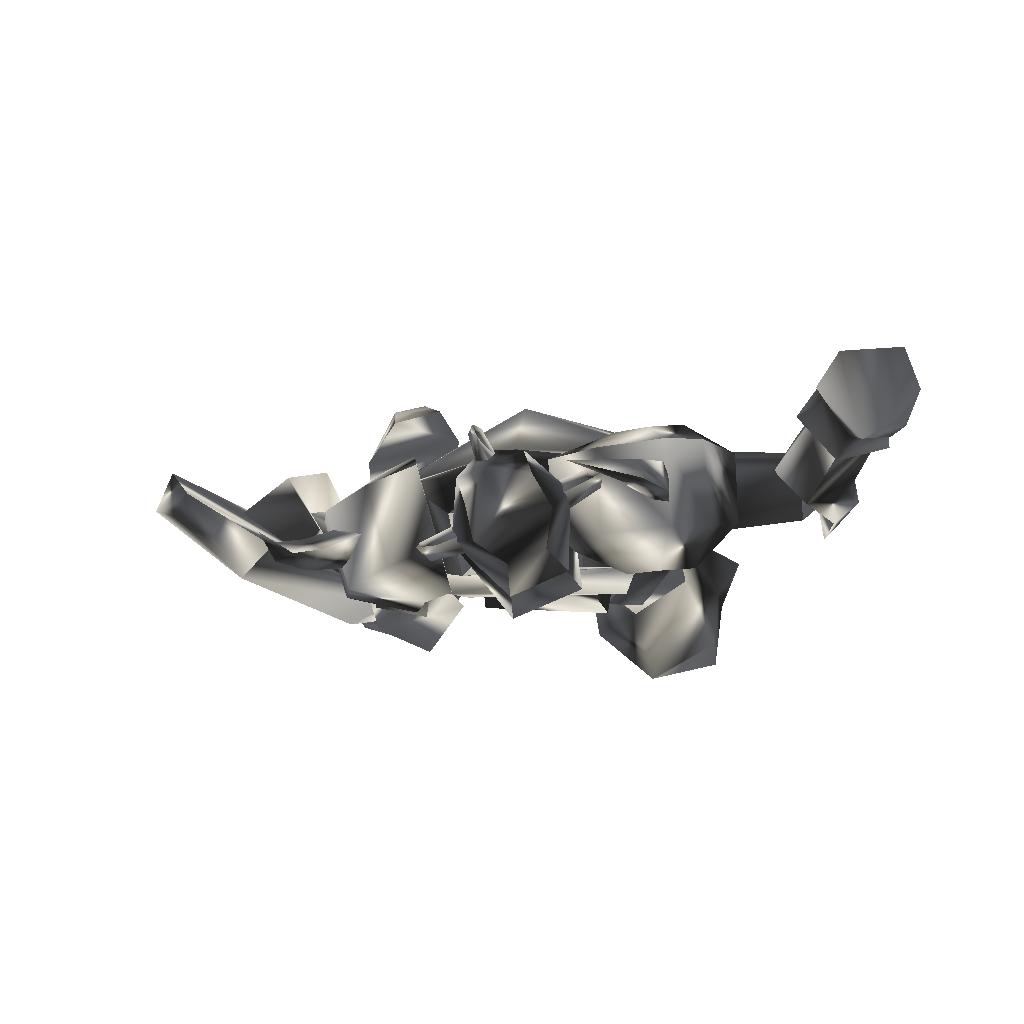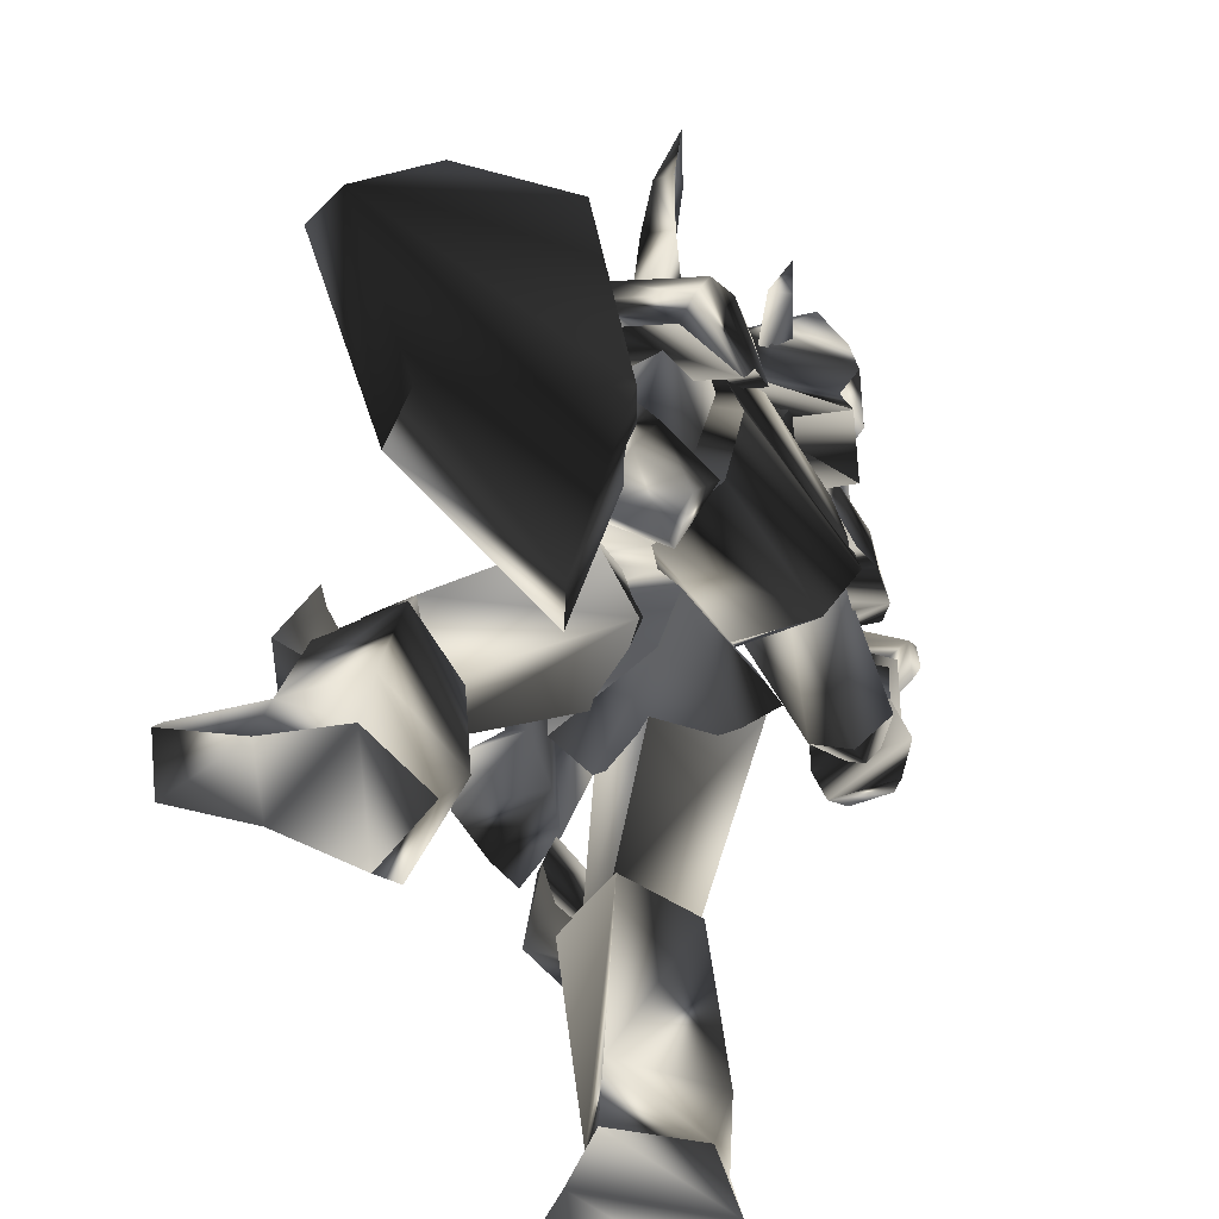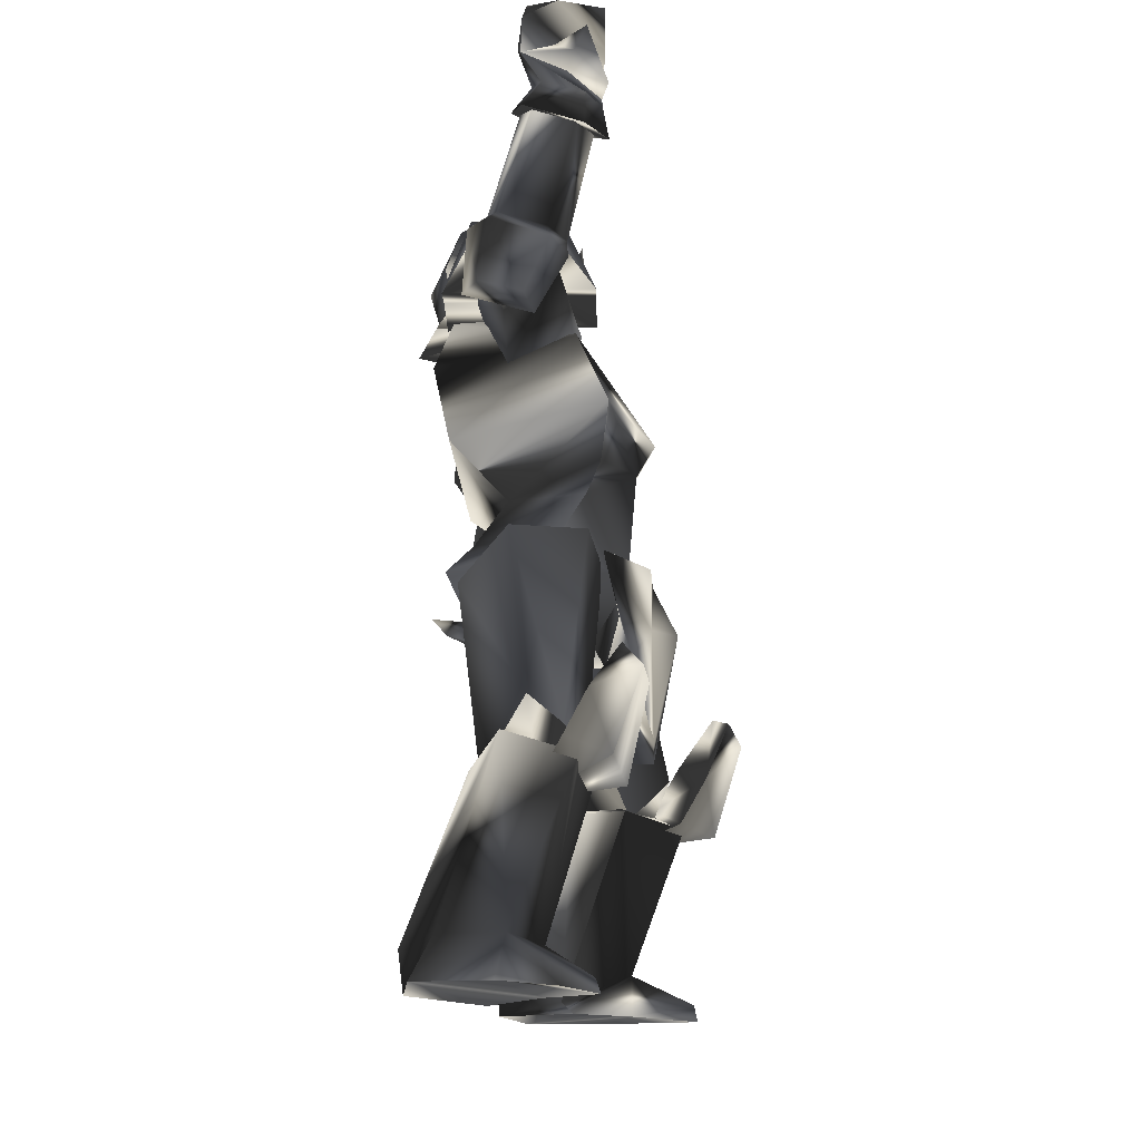
<metadata>
{"format":"obj","ext":"obj","renderer":"f3d","projection":"perspective","resolution":1024,"background":"white","views":[{"elev":78.1,"azim":-118.1,"up":"+Z"},{"elev":35.2,"azim":-163.2,"up":"+Y"},{"elev":-14.2,"azim":-22.5,"up":"+Z"}]}
</metadata>
<code>
o Models/knight/frames/knight_flip_4
v 0.3274 1.375 24.77
v 2.327 3.108 23.04
v 1.216 0.6822 21.53
v 0.6606 5.533 24.34
v 1.882 5.187 21.09
v -3.783 5.707 20.66
v -4.005 5.36 23.26
v -4.338 1.895 21.09
v -4.338 2.934 23.48
v 0.7717 2.588 17.85
v 0.7717 0.8554 18.71
v 2.438 1.895 18.06
v -3.894 1.375 15.03
v -0.7834 -1.05 14.82
v 2.882 2.588 18.93
v 2.66 3.281 18.06
v 1.438 4.494 18.5
v -2.227 5.36 13.95
v 1.438 3.974 13.3
v -2.561 4.667 18.93
v -2.894 2.241 18.93
v 1.882 1.029 14.6
v 6.104 3.108 3.992
v 4.548 -3.129 1.394
v 5.77 -1.917 8.971
v -0.228 5.187 1.827
v 4.66 2.934 0.5277
v -2.005 5.88 -0.3383
v -6.671 -1.397 1.61
v -4.671 -0.8771 3.559
v 0.6606 -5.902 6.156
v -1.006 -5.728 3.559
v -1.45 -1.57 18.28
v -5.227 0.5089 17.41
v 0.9938 0.5089 10.7
v -1.45 3.801 -2.503
v 3.66 -1.743 -3.586
v 3.104 0.8554 15.68
v 1.994 6.226 16.33
v -1.894 7.266 15.68
v 5.104 7.612 15.47
v 3.993 0.3357 15.03
v -0.228 -4.515 18.5
v -6.782 -2.61 16.98
v 0.1052 9.518 13.73
v 6.326 8.479 11.35
v -0.6724 -7.634 15.47
v 6.992 -2.09 10.92
v -7.67 -1.57 14.38
v -1.783 8.479 11.79
v 7.325 5.88 7.888
v 1.327 -7.807 11.57
v -6.671 -1.743 9.837
v -2.005 7.093 7.455
v 1.549 -6.075 8.321
v -2.783 -1.743 6.373
v 0.8828 4.494 4.641
v 7.103 3.281 5.723
v -5.227 -1.224 -0.9877
v 1.66 -4.342 -2.72
v -7.448 -18.72 25.86
v -8.559 -18.55 24.34
v -7.893 -15.08 25.42
v -7.004 -16.12 26.72
v -4.449 -15.78 26.51
v -4.338 -14.39 24.99
v -2.783 -17.51 23.69
v -3.338 -17.86 25.42
v -5.338 -19.94 23.26
v -5.227 -19.76 25.21
v -8.559 -18.55 29.75
v -3.227 -17.51 26.07
v -8.448 -18.03 27.81
v -3.449 -18.55 28.67
v -7.893 -16.12 28.89
v -8.004 -17.86 30.84
v -3.005 -17.16 30.62
v -3.672 -15.78 27.16
v -3.56 -19.24 26.29
v -6.449 -20.11 26.07
v -6.115 -20.28 27.37
v -7.004 -19.59 27.81
v -5.116 -19.76 29.32
v -4.449 -20.8 29.97
v -7.115 -20.28 30.19
v 11.44 11.42 2.476
v 6.77 11.6 2.043
v 5.992 13.5 3.342
v 3.438 13.5 0.9607
v 6.437 16.28 5.074
v 11.88 14.02 4.425
v 9.103 14.02 5.723
v 11.99 18.7 0.3112
v 7.77 14.89 -4.452
v 9.547 7.786 -21.34
v 13.99 7.959 -23.07
v 9.325 7.266 -23.94
v 14.1 7.612 -24.15
v 3.549 5.014 -23.29
v 4.66 5.88 -23.94
v 1.549 10.56 -23.94
v 1.105 9.865 -21.34
v 5.215 14.02 -20.9
v 4.771 13.85 -24.15
v 13.99 11.42 -23.94
v 13.88 11.08 -23.07
v 9.658 11.94 -21.34
v 9.436 12.12 -24.15
v 11.21 3.281 -12.46
v 6.77 2.415 -11.6
v 8.103 9.345 -9.647
v 12.1 7.612 -11.38
v 4.882 6.573 -11.38
v -3.56 -9.886 -24.15
v -2.227 -13.87 -23.29
v -3.672 -10.23 -21.34
v -1.894 -13.87 -24.15
v -10.23 -5.382 -23.94
v -5.227 -5.382 -24.37
v -5.005 -2.783 -22.85
v -10.34 -4.689 -21.34
v -10.23 -10.41 -20.9
v -11.56 -10.06 -23.5
v -6.893 -12.66 -20.9
v -4.782 -15.43 -23.07
v -5.116 -15.95 -23.94
v -7.67 -12.83 -23.5
v -6.004 -9.02 -9.214
v -2.005 -2.956 -10.95
v 0.7717 -6.768 -11.6
v -1.672 -10.41 -10.51
v -6.226 -4.689 -10.95
v 4.993 -5.902 -8.565
v 2.882 -7.461 -4.019
v 3.771 -7.807 -7.915
v 4.66 -6.421 -2.07
v 7.214 -4.689 -1.854
v 5.881 -3.996 1.177
v 1.994 -5.382 2.909
v 5.215 0.5089 1.394
v 6.992 -1.743 0.5277
v 5.992 -2.263 -3.153
v 4.882 -5.902 1.827
v 6.548 -2.436 -9.431
v 3.104 -3.996 -4.668
v 4.104 -0.3574 -5.101
v 6.104 0.6822 -8.998
v 13.21 2.934 -12.89
v 10.44 2.068 -12.25
v 11.77 1.029 -9.431
v 14.88 2.241 -7.049
v 15.32 4.494 -6.4
v 13.99 7.439 -11.6
v 13.66 1.548 -5.751
v 11.66 8.825 -10.51
v 8.214 6.573 -13.54
v 14.21 5.014 -4.885
v 13.1 7.959 -7.699
v 6.104 7.266 -12.46
v -0.4502 5.014 -2.07
v 7.437 3.108 -12.03
v 0.9938 -0.5306 -2.07
v 9.769 6.053 -12.89
v 10.32 3.454 -9.431
v 3.104 6.746 1.827
v 8.436 8.305 -7.699
v -0.00588 1.722 2.909
v 10.77 7.266 -8.781
v 6.659 3.627 2.909
v 5.548 -0.8771 1.394
v 2.771 4.84 18.71
v 2.549 5.36 17.63
v -0.4502 3.108 19.36
v -0.8945 6.4 20.01
v -0.4502 6.919 17.63
v -4.893 5.36 19.8
v -5.338 1.722 20.01
v -6.56 1.202 18.06
v -6.115 5.88 17.63
v -1.228 -0.8771 18.28
v 2.327 0.5089 19.15
v 1.438 -0.1841 18.06
v -1.894 3.281 21.09
v -0.117 1.375 25.86
v -2.561 1.375 26.51
v -2.116 6.4 26.07
v 1.66 1.029 24.77
v 1.66 3.454 25.21
v -1.561 -0.5306 22.83
v -5.782 1.895 22.39
v -4.449 2.761 25.42
v -5.449 5.707 21.96
v -0.7834 7.266 22.18
v -4.116 5.187 25.21
v 0.3274 5.707 25.42
v 2.105 5.36 24.34
v 3.549 2.934 21.53
v -1.228 -0.01086 20.44
v -1.339 0.6822 20.88
v -2.45 1.202 21.74
v -2.45 -2.09 23.91
v -1.45 1.202 23.26
v -0.3391 0.8554 21.96
v -1.783 -1.224 24.56
v -1.117 -2.09 24.13
v -2.116 -2.263 26.51
v -0.8945 5.88 20.44
v 0.1052 5.533 21.53
v -0.117 8.998 23.04
v -1.006 5.533 22.83
v -2.005 5.707 21.53
v -0.8945 8.305 23.91
v -1.45 8.998 23.04
v -0.7834 9.518 25.64
v 2.438 3.108 22.39
v 2.105 2.415 23.04
v 4.104 2.588 24.34
v 1.994 3.108 23.91
v 2.216 3.801 22.83
v 3.66 3.108 24.77
v 4.215 3.454 24.13
v 4.215 3.108 25.86
v -5.116 -16.99 16.33
v -6.782 -16.12 13.08
v -6.671 -18.2 16.98
v -7.782 -16.99 13.95
v -10.11 -15.95 14.6
v -9.892 -16.82 18.06
v -10.56 -14.56 14.17
v -10.34 -14.74 18.06
v -8.67 -13.52 19.58
v -4.449 -15.26 18.06
v -5.782 -12.83 19.15
v -6.56 -17.51 17.85
v -9.114 -16.3 18.71
v -5.449 -19.42 24.34
v -7.67 -18.38 24.99
v -4.782 -15.43 25.42
v -7.337 -15.78 25.86
v -3.56 -17.51 24.56
v -4.893 -15.08 16.33
v -3.783 -4.169 14.17
v -7.782 -13.7 14.82
v 0.1052 -6.595 15.68
v -8.337 -16.99 17.2
v -6.226 -14.39 19.36
v -5.449 -3.303 17.85
v -9.226 -13.18 17.85
v -0.6724 -2.61 16.33
v -2.005 -4.862 19.58
v 10.21 15.06 -6.616
v 14.77 23.38 1.827
v 8.992 18.01 -5.534
v 16.77 21.13 1.61
v 1.216 10.73 -7.915
v 1.105 8.479 -8.781
v 0.8828 11.42 2.043
v 0.9938 14.89 2.26
v 5.77 19.91 10.27
v 6.548 17.14 11.35
v 12.1 21.99 8.105
v 13.1 20.61 8.538
v 2.216 9.691 -0.5548
v -1.339 7.266 0.7442
v 2.327 8.132 0.7442
v -1.117 8.479 -0.1218
v 0.6606 12.81 0.3112
v -2.227 10.73 0.5277
v -0.228 13.33 2.043
v -3.227 10.9 1.61
v 2.993 10.56 5.074
v 3.66 8.825 2.909
v 1.549 12.98 3.992
v 2.66 10.04 0.3112
v 1.438 12.64 0.9607
v 8.658 13.33 -0.1218
v 7.548 15.58 0.5277
v 8.992 13.85 3.992
v 7.77 15.93 3.126
v 9.547 12.12 2.043
v -1.228 10.04 3.559
v -0.00588 8.652 13.73
v 1.549 7.959 2.693
v 3.104 5.36 12
v 3.66 10.56 2.693
v 1.327 10.73 0.7442
v 2.549 11.77 13.73
v 0.9938 12.81 3.559
v 3.438 7.266 15.68
v 5.77 9.345 12.87
v 3.882 17.31 18.71
v 2.993 15.76 15.9
v 4.993 16.79 18.71
v 4.882 15.06 16.12
v 3.66 16.1 19.58
v 3.438 14.37 17.63
v 4.882 17.31 23.69
v 4.771 11.6 13.73
v 1.882 12.29 13.73
v 3.327 11.08 16.33
v 0.9938 14.37 12.22
v -1.894 10.73 11.14
v 1.105 14.02 9.837
v 7.214 8.825 10.7
v 5.326 13.16 9.62
v 6.215 13.33 12
v -0.228 7.959 19.58
v 5.104 6.746 19.36
v 6.77 6.226 14.38
v 0.4384 11.25 18.06
v -2.339 8.305 14.6
v 5.77 10.04 17.85
v -1.894 10.04 13.3
v 7.103 8.132 13.08
v 6.215 12.98 14.6
v 0.8828 14.02 14.82
v -2.561 -4.169 27.81
v -4.782 -5.382 25.21
v -3.783 -3.996 27.81
v -2.783 -5.728 24.99
v -3.338 -3.649 24.77
v -3.116 -2.783 27.16
v -1.228 -0.1841 30.4
v -2.561 -3.822 21.31
v -5.116 -5.555 20.88
v -2.45 -6.941 20.88
v -7.782 -9.02 20.44
v -8.67 -5.728 17.63
v -7.337 -7.114 21.96
v -3.894 -10.93 20.66
v -0.228 -9.54 17.85
v -2.339 -9.367 21.96
v 1.549 -5.555 16.98
v 1.549 -0.7039 19.15
v -3.449 1.375 19.15
v -6.893 -1.917 16.76
v -4.56 -1.05 21.53
v 0.3274 -3.303 21.74
v -7.782 -3.649 17.85
v 0.6606 -7.461 18.06
v -1.339 -7.114 22.83
v -6.337 -4.862 22.83
v 2.438 -5.555 -8.348
v 0.8828 -5.382 -11.16
v 2.327 -7.981 -11.81
v 3.549 -8.5 -5.751
v 2.327 -10.41 -5.101
v -0.228 -11.79 -10.73
v 2.993 -7.114 -4.452
v -3.672 -7.114 -12.89
v -3.005 -11.1 -9.647
v 1.105 -10.06 -3.802
v -1.561 -11.45 -6.833
v -1.672 -4.169 -10.95
v -6.004 -1.743 0.9607
v -5.893 -5.555 -11.16
v -0.7834 0.6822 0.5277
v 0.1052 -7.114 -9.431
v -2.894 -7.461 -12.68
v -4.449 -9.193 -7.049
v -4.56 -6.421 3.559
v -2.116 -1.224 5.074
v -2.45 -9.886 -8.781
v 0.2163 -7.288 3.559
v 2.771 -3.476 2.26
f 1 2 3
f 4 5 2
f 4 6 5
f 7 8 6
f 1 3 8
f 9 7 4
f 10 11 12
f 13 11 14
f 3 15 11
f 16 12 15
f 5 17 15
f 17 18 19
f 18 20 13
f 12 11 15
f 16 15 17
f 15 3 2
f 15 2 5
f 4 2 1
f 4 1 9
f 8 9 1
f 21 8 3
f 14 22 19
f 17 22 10
f 6 4 7
f 20 5 6
f 8 7 9
f 21 6 8
f 10 12 16
f 11 21 3
f 21 20 6
f 20 17 5
f 22 11 10
f 16 17 10
f 11 22 14
f 22 17 19
f 11 13 21
f 18 17 20
f 21 13 20
f 13 14 19
f 19 18 13
f 23 24 25
f 26 27 23
f 28 27 26
f 29 26 30
f 28 26 29
f 30 31 32
f 29 30 32
f 31 24 32
f 33 34 35
f 36 37 27
f 28 36 27
f 33 35 38
f 38 35 39
f 39 35 40
f 40 35 34
f 38 39 41
f 42 38 41
f 38 43 33
f 42 43 38
f 34 33 43
f 44 34 43
f 44 40 34
f 45 40 44
f 40 41 39
f 45 41 40
f 46 42 41
f 47 42 48
f 44 43 47
f 49 44 47
f 50 45 44
f 49 50 44
f 45 46 41
f 50 46 45
f 48 46 51
f 48 52 47
f 53 47 52
f 49 47 53
f 54 50 49
f 53 54 49
f 54 51 46
f 50 54 46
f 51 25 48
f 52 25 55
f 56 52 55
f 53 52 56
f 57 54 53
f 56 57 53
f 57 58 51
f 54 57 51
f 23 25 58
f 55 25 31
f 56 55 31
f 30 56 31
f 26 57 56
f 30 26 56
f 57 23 58
f 26 23 57
f 24 27 37
f 59 32 60
f 29 32 59
f 24 37 60
f 59 28 29
f 36 28 59
f 24 31 25
f 24 23 27
f 25 52 48
f 25 51 58
f 42 47 43
f 42 46 48
f 60 36 59
f 37 36 60
f 32 24 60
f 61 62 63
f 64 61 63
f 65 64 63
f 66 65 63
f 65 66 67
f 68 65 67
f 68 69 70
f 67 69 68
f 70 69 62
f 61 70 62
f 62 66 63
f 67 66 62
f 69 67 62
f 71 72 73
f 74 72 71
f 71 73 75
f 76 71 75
f 77 75 78
f 76 75 77
f 74 77 78
f 72 74 78
f 79 72 80
f 81 79 80
f 81 73 82
f 80 73 81
f 79 83 82
f 68 70 73
f 80 68 73
f 72 65 68
f 80 72 68
f 84 74 85
f 72 78 64
f 65 72 64
f 75 61 64
f 78 75 64
f 73 70 61
f 75 73 61
f 79 73 72
f 82 73 79
f 84 77 74
f 84 76 77
f 76 84 85
f 83 81 82
f 83 79 81
f 71 85 74
f 85 71 76
f 86 87 88
f 87 89 90
f 89 87 86
f 91 92 93
f 90 89 94
f 93 90 94
f 92 88 90
f 94 86 91
f 91 93 94
f 88 92 91
f 88 91 86
f 90 88 87
f 86 94 89
f 90 93 92
f 95 96 97
f 97 96 98
f 99 100 101
f 99 101 102
f 103 102 101
f 103 101 104
f 105 106 107
f 105 107 108
f 96 106 98
f 98 106 105
f 109 110 111
f 109 111 112
f 97 98 108
f 108 98 105
f 96 95 107
f 96 107 106
f 107 112 111
f 107 111 103
f 111 113 102
f 111 102 103
f 110 99 113
f 113 99 102
f 110 109 95
f 110 95 99
f 108 107 104
f 104 107 103
f 104 101 100
f 110 113 111
f 104 97 108
f 99 95 100
f 100 95 97
f 109 112 95
f 95 112 107
f 104 100 97
f 114 115 116
f 117 115 114
f 118 119 120
f 121 118 120
f 118 121 122
f 123 118 122
f 124 125 126
f 127 124 126
f 117 125 115
f 126 125 117
f 128 129 130
f 131 128 130
f 127 117 114
f 126 117 127
f 124 116 115
f 125 124 115
f 128 131 124
f 122 128 124
f 121 132 128
f 122 121 128
f 132 120 129
f 121 120 132
f 116 130 129
f 120 116 129
f 123 124 127
f 122 124 123
f 119 118 123
f 128 132 129
f 127 114 123
f 119 116 120
f 114 116 119
f 116 131 130
f 124 131 116
f 114 119 123
f 133 134 135
f 136 137 133
f 134 136 135
f 138 139 140
f 138 141 142
f 140 142 141
f 136 143 138
f 135 136 133
f 144 137 142
f 140 134 145
f 146 140 145
f 138 137 136
f 142 137 138
f 133 144 145
f 134 140 139
f 138 140 141
f 139 138 143
f 139 136 134
f 142 146 147
f 142 140 146
f 136 139 143
f 144 133 137
f 142 147 144
f 144 147 146
f 145 134 133
f 146 145 144
f 148 149 150
f 148 150 151
f 148 151 152
f 148 152 153
f 151 150 154
f 153 155 156
f 156 148 153
f 154 150 157
f 157 150 158
f 152 151 154
f 152 154 157
f 156 155 149
f 152 158 153
f 158 152 157
f 153 158 155
f 149 148 156
f 150 149 155
f 150 155 158
f 159 160 161
f 161 160 162
f 163 161 164
f 165 160 166
f 166 160 159
f 167 160 165
f 165 166 168
f 165 168 169
f 162 170 164
f 162 164 161
f 165 169 170
f 162 167 170
f 160 167 162
f 168 163 164
f 159 163 166
f 161 163 159
f 169 168 164
f 169 164 170
f 170 167 165
f 163 168 166
f 171 172 173
f 171 174 175
f 175 174 176
f 177 178 179
f 180 178 177
f 181 182 180
f 181 183 173
f 184 185 186
f 173 172 175
f 187 184 188
f 184 187 189
f 189 190 191
f 191 190 192
f 193 186 194
f 195 186 193
f 196 197 188
f 196 183 197
f 187 183 181
f 181 198 187
f 198 177 190
f 176 192 190
f 174 193 192
f 193 174 196
f 185 191 194
f 180 198 181
f 188 197 187
f 188 195 196
f 188 186 195
f 184 186 188
f 194 186 185
f 192 194 191
f 190 177 176
f 179 176 177
f 176 179 175
f 175 172 171
f 177 198 180
f 190 189 198
f 191 185 189
f 193 196 195
f 194 192 193
f 192 176 174
f 183 187 197
f 183 196 171
f 189 187 198
f 171 196 174
f 189 185 184
f 180 182 173
f 173 175 179
f 178 180 173
f 179 178 173
f 173 182 181
f 173 183 171
f 199 200 201
f 202 203 204
f 202 204 200
f 200 199 203
f 202 200 203
f 205 206 204
f 206 201 204
f 206 205 201
f 205 204 203
f 201 200 204
f 199 201 205
f 205 203 199
f 207 208 209
f 210 211 212
f 210 212 208
f 208 207 211
f 210 208 211
f 213 214 212
f 214 209 212
f 214 213 209
f 213 212 211
f 209 208 212
f 207 209 213
f 213 211 207
f 215 216 217
f 218 219 220
f 218 220 216
f 216 215 219
f 218 216 219
f 221 222 220
f 222 217 220
f 222 221 217
f 221 220 219
f 217 216 220
f 215 217 221
f 221 219 215
f 223 224 225
f 225 224 226
f 226 227 228
f 226 228 225
f 227 229 230
f 227 230 228
f 229 224 230
f 230 224 223
f 226 224 227
f 227 224 229
f 231 232 233
f 232 223 225
f 232 225 234
f 234 225 235
f 235 225 228
f 235 228 231
f 231 228 230
f 223 232 231
f 223 231 230
f 234 235 236
f 236 235 237
f 231 233 238
f 231 238 239
f 231 239 237
f 231 237 235
f 240 232 236
f 236 232 234
f 233 232 238
f 238 232 240
f 240 236 238
f 238 236 237
f 238 237 239
f 241 242 243
f 244 242 241
f 245 246 241
f 243 242 247
f 248 243 247
f 249 247 242
f 246 248 247
f 250 246 247
f 246 250 244
f 241 246 244
f 250 247 249
f 244 250 249
f 242 244 249
f 248 246 245
f 243 248 245
f 241 243 245
f 251 252 253
f 254 252 251
f 255 251 253
f 256 251 255
f 257 255 258
f 256 255 257
f 257 258 259
f 260 257 259
f 259 261 262
f 260 259 262
f 262 261 252
f 254 262 252
f 252 261 259
f 257 251 256
f 254 251 257
f 262 254 257
f 260 262 257
f 258 255 253
f 258 253 252
f 259 258 252
f 263 264 265
f 266 264 263
f 267 268 266
f 263 267 266
f 269 270 268
f 267 269 268
f 269 264 270
f 265 264 269
f 268 264 266
f 270 264 268
f 271 272 273
f 263 265 272
f 274 263 272
f 275 263 274
f 267 263 275
f 273 267 275
f 269 267 273
f 273 272 265
f 269 273 265
f 276 275 274
f 277 275 276
f 278 271 273
f 279 278 273
f 277 279 273
f 275 277 273
f 276 272 280
f 274 272 276
f 278 272 271
f 280 272 278
f 278 276 280
f 277 276 278
f 279 277 278
f 281 282 283
f 283 282 284
f 283 285 286
f 287 282 281
f 287 281 288
f 282 287 289
f 287 288 285
f 287 285 290
f 284 290 285
f 284 285 283
f 289 287 290
f 289 290 284
f 289 284 282
f 286 285 288
f 286 288 281
f 286 281 283
f 291 292 293
f 294 293 292
f 295 296 291
f 297 291 293
f 298 299 300
f 294 298 300
f 300 296 294
f 298 292 299
f 295 297 293
f 291 297 295
f 292 298 294
f 293 294 295
f 292 291 296
f 299 292 296
f 296 295 294
f 296 300 299
f 301 302 303
f 302 304 305
f 306 301 303
f 304 306 305
f 307 308 309
f 310 307 311
f 308 312 309
f 308 307 310
f 313 302 301
f 314 304 302
f 314 315 306
f 315 316 301
f 312 315 314
f 309 314 313
f 310 311 313
f 312 310 316
f 313 311 309
f 302 313 314
f 305 303 302
f 306 304 314
f 314 309 312
f 313 316 310
f 301 316 313
f 310 312 308
f 316 315 312
f 301 306 315
f 303 305 306
f 309 311 307
f 317 318 319
f 318 317 320
f 319 321 322
f 317 319 323
f 324 325 326
f 324 326 320
f 320 321 324
f 325 318 326
f 317 323 322
f 322 323 319
f 320 326 318
f 322 320 317
f 321 319 318
f 321 318 325
f 320 322 321
f 325 324 321
f 327 328 329
f 330 331 328
f 327 329 332
f 330 332 331
f 333 334 335
f 336 335 337
f 333 338 334
f 337 335 334
f 329 328 339
f 328 331 340
f 332 341 340
f 329 342 341
f 340 341 338
f 339 340 333
f 339 336 337
f 342 337 338
f 333 336 339
f 340 339 328
f 328 327 330
f 340 331 332
f 338 333 340
f 337 342 339
f 339 342 329
f 334 338 337
f 338 341 342
f 341 332 329
f 332 330 327
f 335 336 333
f 343 344 345
f 346 343 345
f 347 346 345
f 348 347 345
f 349 343 346
f 350 351 348
f 348 345 350
f 352 343 349
f 353 343 352
f 349 346 347
f 352 349 347
f 344 351 350
f 348 353 347
f 352 347 353
f 351 353 348
f 350 345 344
f 351 344 343
f 353 351 343
f 354 355 356
f 357 355 354
f 358 354 359
f 360 355 361
f 356 355 360
f 361 355 362
f 363 360 361
f 364 363 361
f 358 365 357
f 354 358 357
f 365 364 361
f 365 362 357
f 357 362 355
f 358 359 363
f 360 359 356
f 356 359 354
f 358 363 364
f 365 358 364
f 361 362 365
f 360 363 359

</code>
